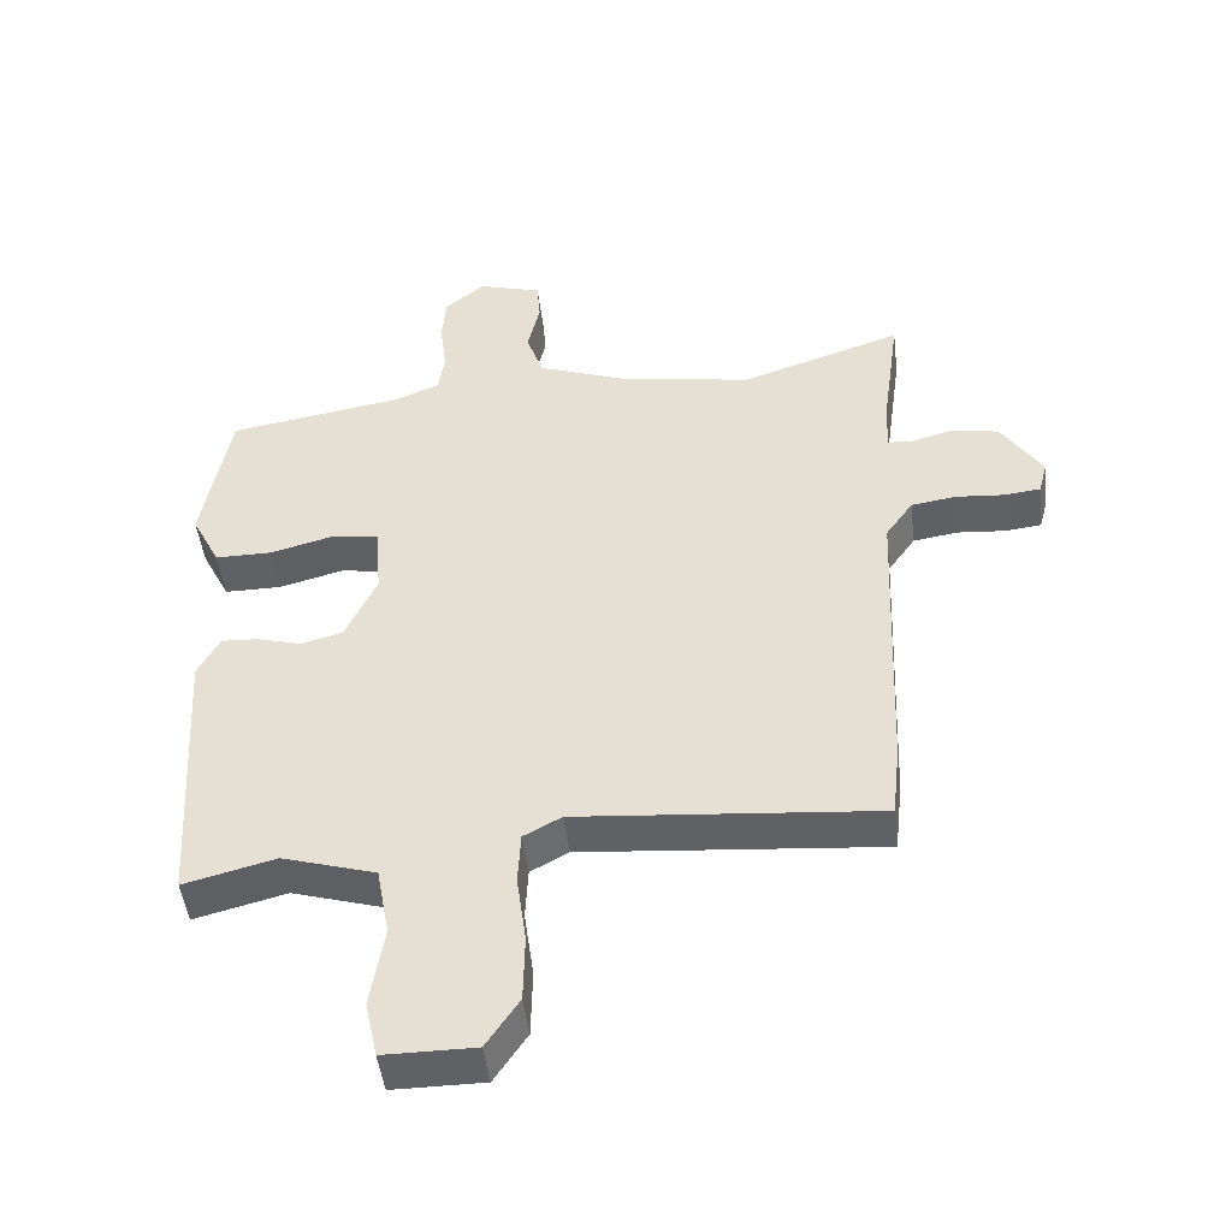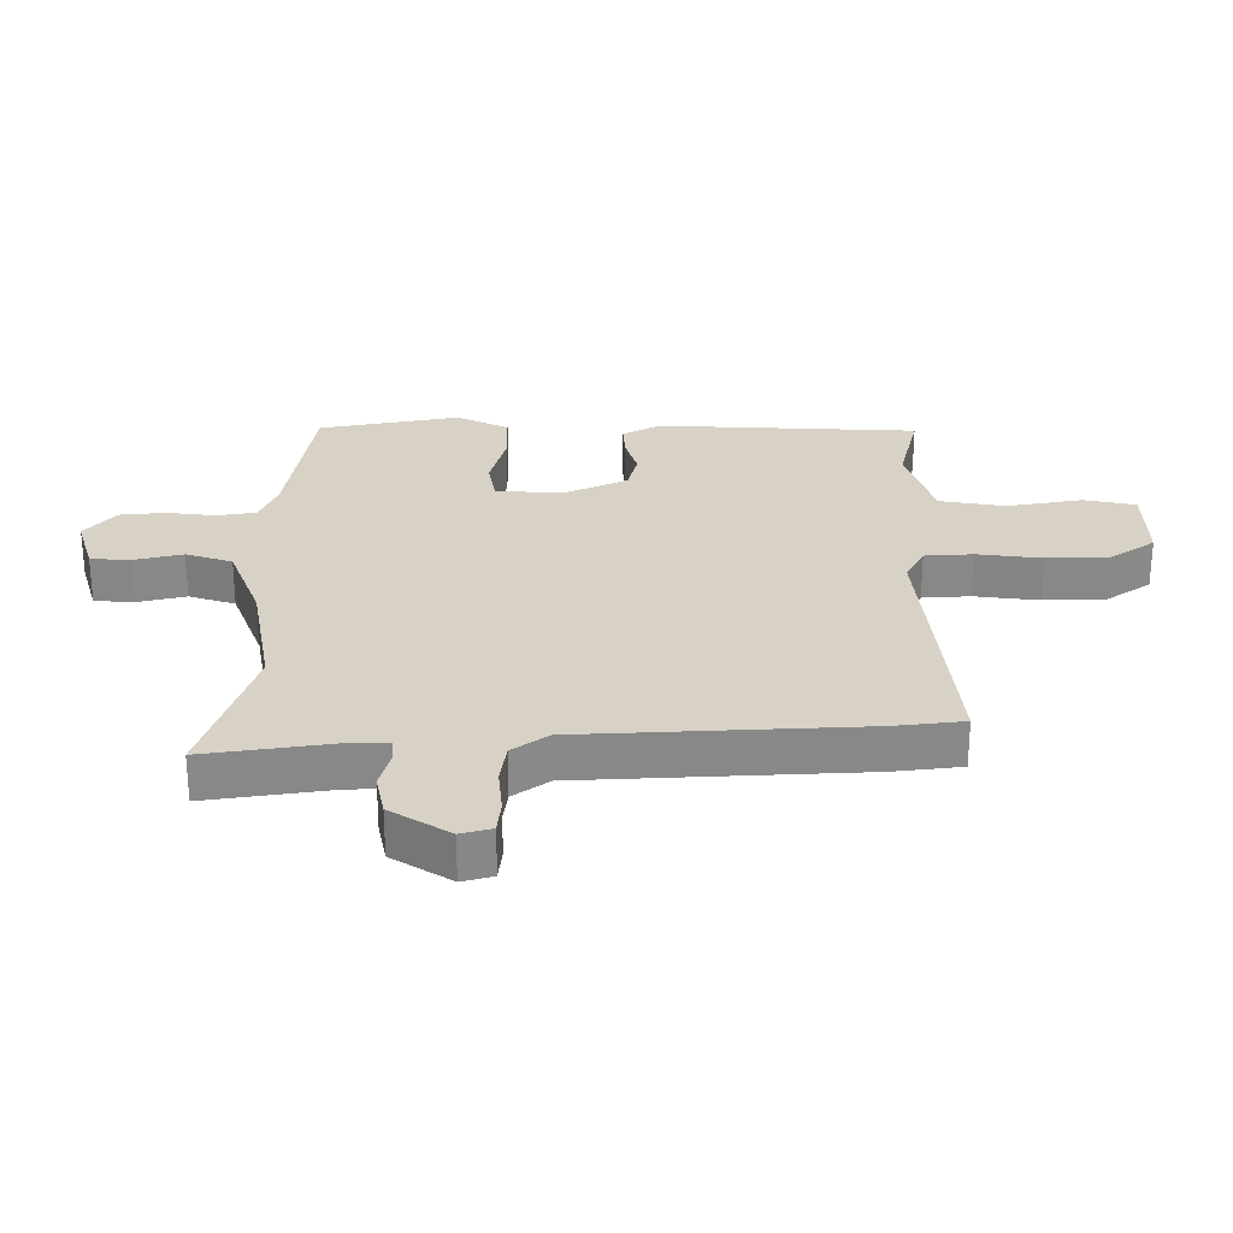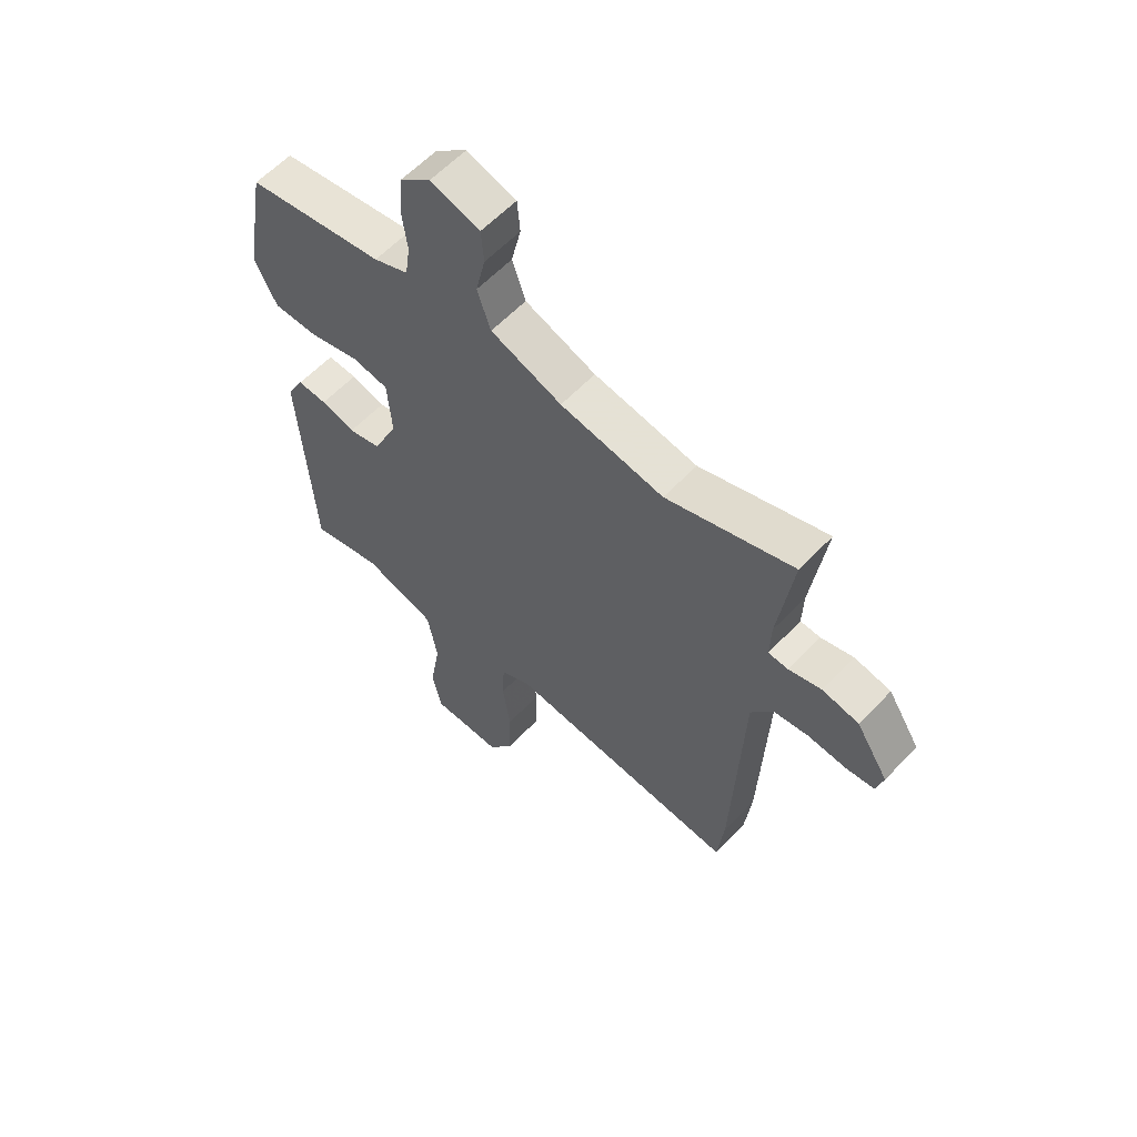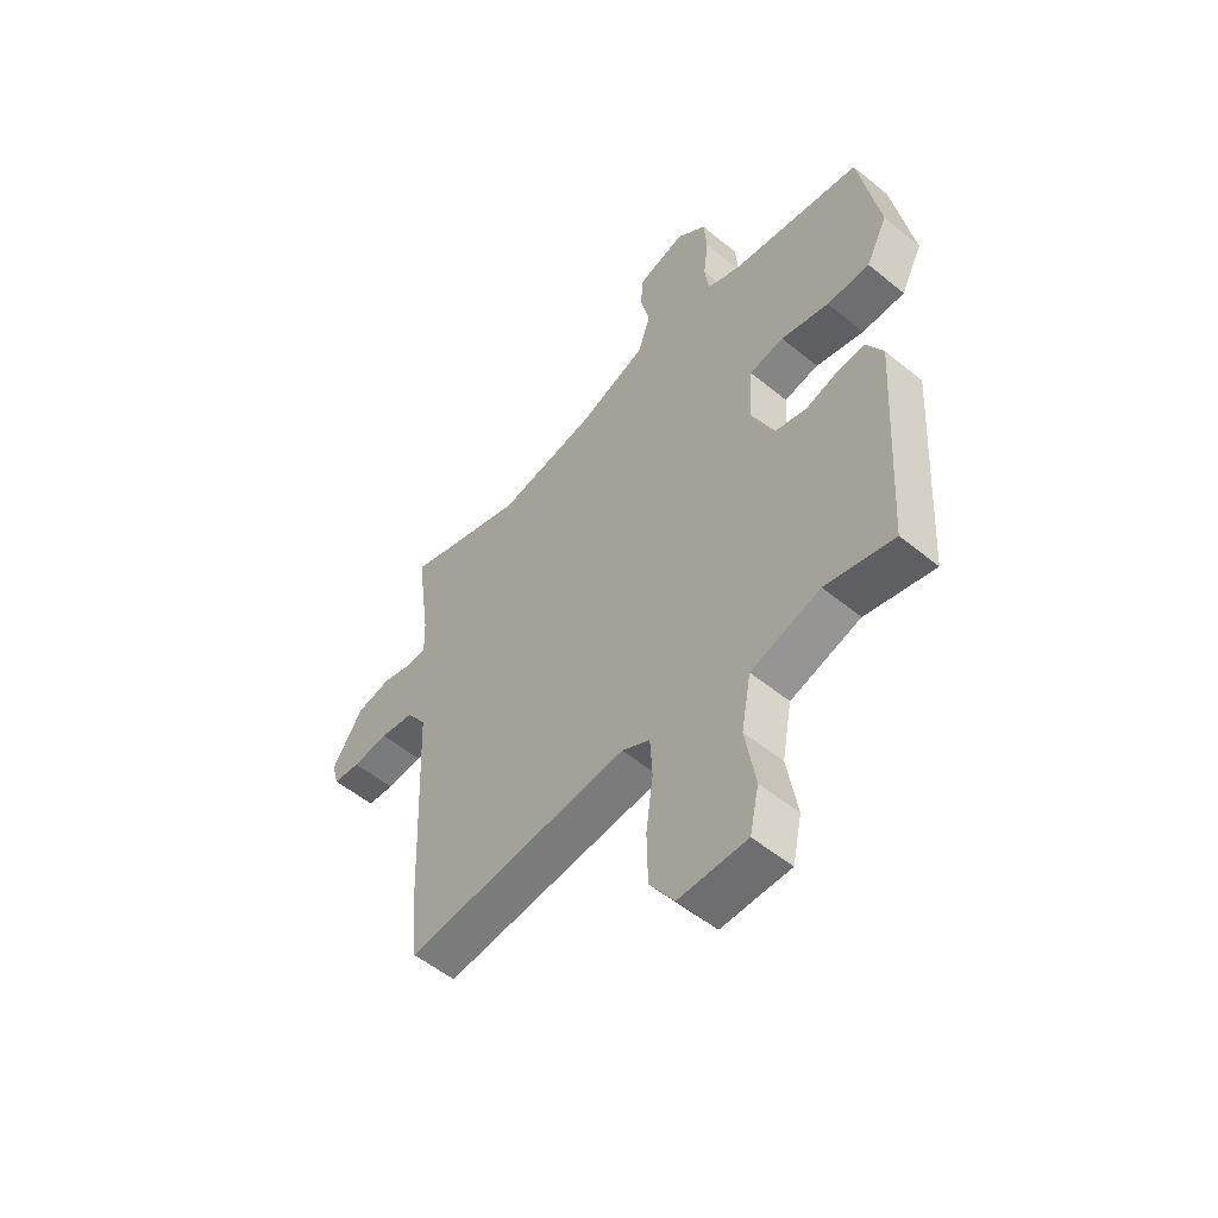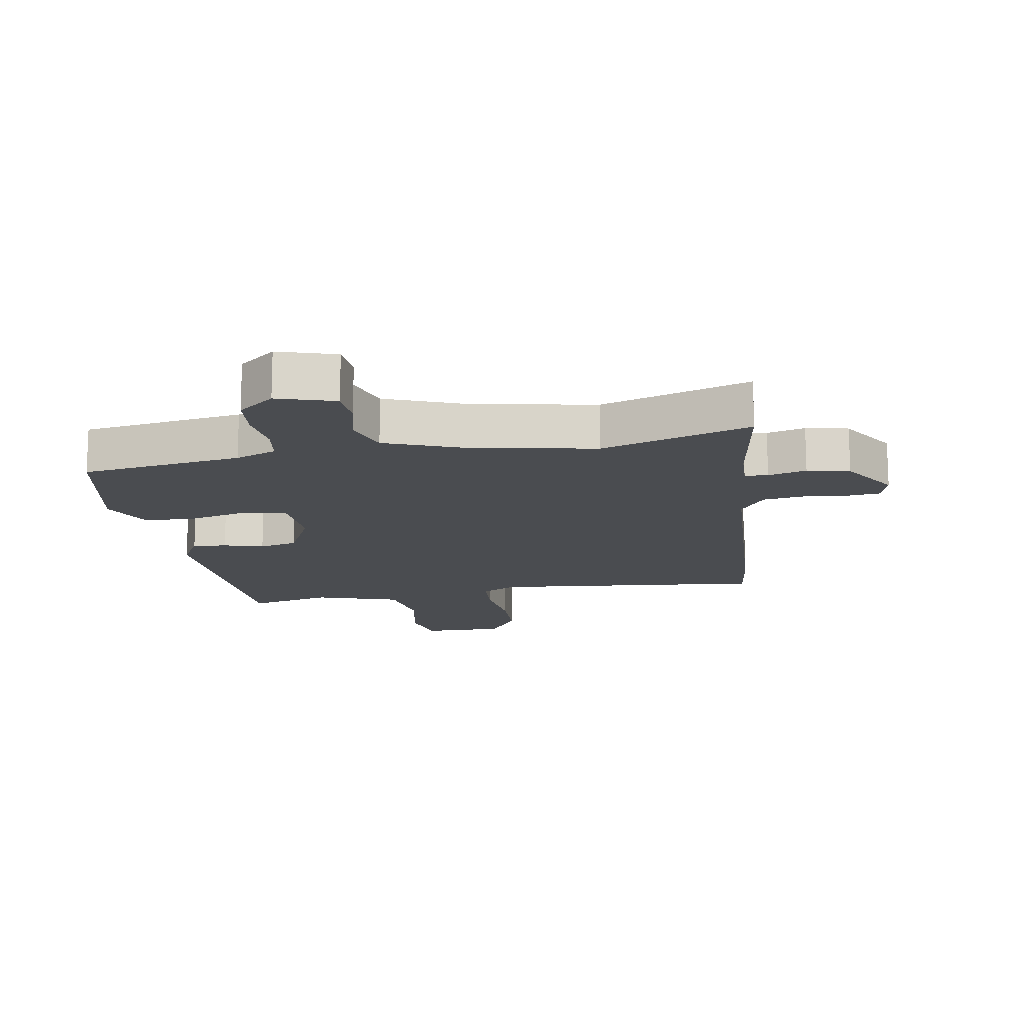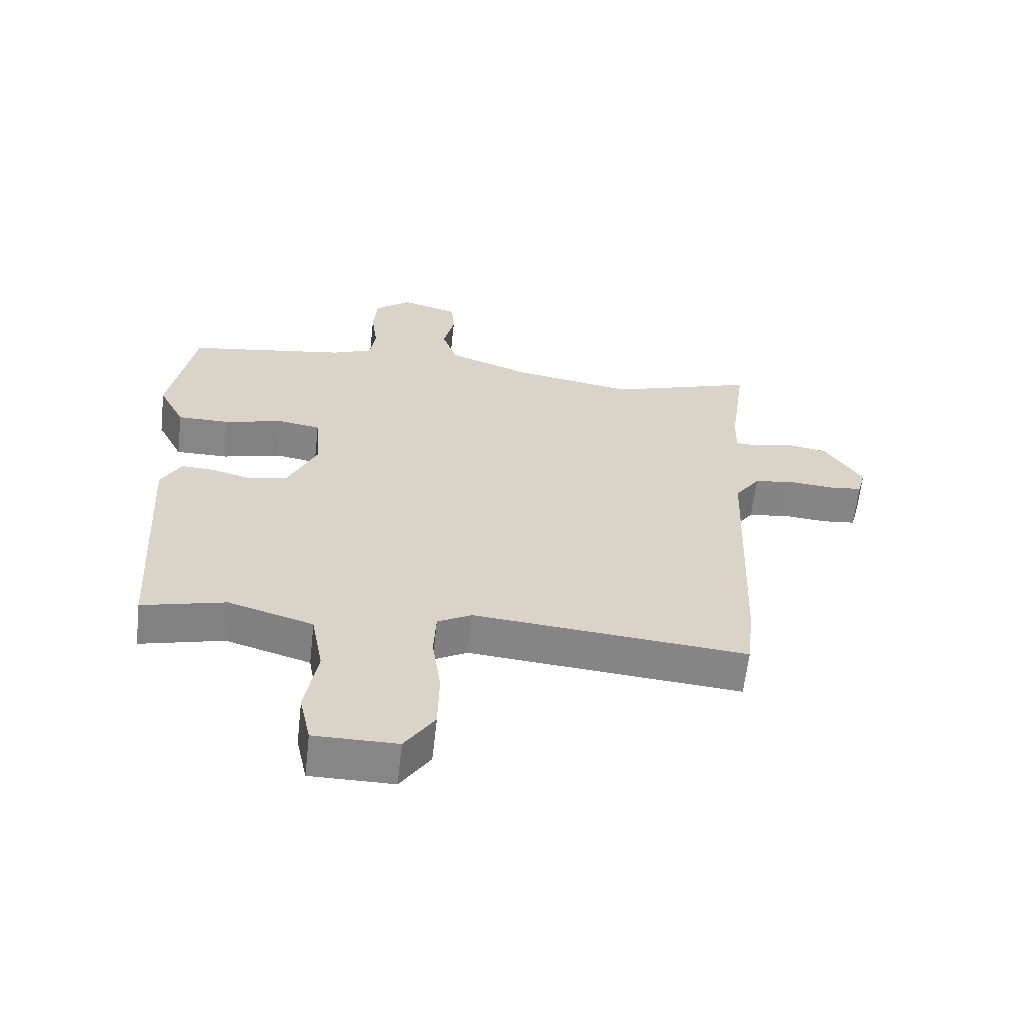
<metadata>
{"format":"obj","ext":"obj","renderer":"f3d","projection":"perspective","resolution":1024,"background":"white","views":[{"elev":-47.5,"azim":6.8,"up":"+Z"},{"elev":27.5,"azim":89.3,"up":"+Y"},{"elev":59.6,"azim":43.1,"up":"+Z"},{"elev":-54.4,"azim":-130.9,"up":"+Z"},{"elev":-14.8,"azim":8.8,"up":"+Y"},{"elev":-62.0,"azim":-6.4,"up":"+Z"}]}
</metadata>
<code>
v 0.339 0.07 0.446
v 0.576 0.07 0.525
v 0.549 0.07 0.329
v 0.547 0.07 0.259
v 0.584 0.07 0.257
v 0.645 0.07 0.274
v 0.713 0.07 0.261
v 0.773 0.07 0.168
v 0.76 0.07 0.119
v 0.707 0.07 0.113
v 0.636 0.07 0.119
v 0.57 0.07 0.109
v 0.53 0.07 0.052
v 0.512 0.07 -0.393
v 0.5 0.07 -0.501
v 0.061 0.07 -0.463
v 0.006 0.07 -0.493
v 0.002 0.07 -0.57
v 0.016 0.07 -0.671
v 0.014 0.07 -0.77
v -0.034 0.07 -0.842
v -0.167 0.07 -0.842
v -0.185 0.07 -0.759
v -0.165 0.07 -0.641
v -0.184 0.07 -0.537
v -0.32 0.07 -0.496
v -0.454 0.07 -0.53
v -0.479 0.07 -0.115
v -0.447 0.07 -0.055
v -0.392 0.07 -0.058
v -0.328 0.07 -0.076
v -0.267 0.07 -0.06
v -0.221 0.07 0.04
v -0.229 0.07 0.147
v -0.297 0.07 0.158
v -0.391 0.07 0.133
v -0.475 0.07 0.133
v -0.517 0.07 0.216
v -0.477 0.07 0.439
v -0.22 0.07 0.481
v -0.155 0.07 0.508
v -0.146 0.07 0.57
v -0.156 0.07 0.647
v -0.15 0.07 0.719
v -0.092 0.07 0.767
v 0.001 0.07 0.74
v 0.006 0.07 0.678
v -0.012 0.07 0.6
v 0.013 0.07 0.527
v 0.146 0.07 0.478
v 0.339 0 0.446
v 0.576 0 0.525
v 0.549 0 0.329
v 0.547 0 0.259
v 0.584 0 0.257
v 0.645 0 0.274
v 0.713 0 0.261
v 0.773 0 0.168
v 0.76 0 0.119
v 0.707 0 0.113
v 0.636 0 0.119
v 0.57 0 0.109
v 0.53 0 0.052
v 0.512 0 -0.393
v 0.5 0 -0.501
v 0.061 0 -0.463
v 0.006 0 -0.493
v 0.002 0 -0.57
v 0.016 0 -0.671
v 0.014 0 -0.77
v -0.034 0 -0.842
v -0.167 0 -0.842
v -0.185 0 -0.759
v -0.165 0 -0.641
v -0.184 0 -0.537
v -0.32 0 -0.496
v -0.454 0 -0.53
v -0.479 0 -0.115
v -0.447 0 -0.055
v -0.392 0 -0.058
v -0.328 0 -0.076
v -0.267 0 -0.06
v -0.221 0 0.04
v -0.229 0 0.147
v -0.297 0 0.158
v -0.391 0 0.133
v -0.475 0 0.133
v -0.517 0 0.216
v -0.477 0 0.439
v -0.22 0 0.481
v -0.155 0 0.508
v -0.146 0 0.57
v -0.156 0 0.647
v -0.15 0 0.719
v -0.092 0 0.767
v 0.001 0 0.74
v 0.006 0 0.678
v -0.012 0 0.6
v 0.013 0 0.527
v 0.146 0 0.478
f 46 47 48
f 45 46 48
f 44 45 48
f 43 44 48
f 42 43 48
f 41 42 48 49
f 40 41 49 50
f 40 50 1
f 39 40 1
f 38 39 1
f 37 38 1
f 36 37 1
f 35 36 1
f 29 30 31
f 28 29 31
f 27 28 31
f 26 27 31
f 25 26 31 32
f 24 25 32 33
f 22 23 24
f 21 22 24
f 20 21 24
f 19 20 24
f 18 19 24
f 24 33 34
f 18 24 34
f 17 18 34
f 13 14 15 16
f 16 17 34
f 13 16 34
f 12 13 34
f 9 10 11
f 8 9 11
f 7 8 11
f 6 7 11
f 5 6 11
f 12 34 35
f 11 12 35
f 5 11 35
f 4 5 35
f 3 4 35 1
f 1 2 3
f 98 97 96
f 98 96 95
f 98 95 94
f 98 94 93
f 98 93 92
f 99 98 92 91
f 100 99 91 90
f 51 100 90
f 51 90 89
f 51 89 88
f 51 88 87
f 51 87 86
f 51 86 85
f 81 80 79
f 81 79 78
f 81 78 77
f 81 77 76
f 82 81 76 75
f 83 82 75 74
f 74 73 72
f 74 72 71
f 74 71 70
f 74 70 69
f 74 69 68
f 84 83 74
f 84 74 68
f 84 68 67
f 66 65 64 63
f 84 67 66
f 84 66 63
f 84 63 62
f 61 60 59
f 61 59 58
f 61 58 57
f 61 57 56
f 61 56 55
f 85 84 62
f 85 62 61
f 85 61 55
f 85 55 54
f 51 85 54 53
f 53 52 51
f 1 51 52 2
f 2 52 53 3
f 3 53 54 4
f 4 54 55 5
f 5 55 56 6
f 6 56 57 7
f 7 57 58 8
f 8 58 59 9
f 9 59 60 10
f 10 60 61 11
f 11 61 62 12
f 12 62 63 13
f 13 63 64 14
f 14 64 65 15
f 15 65 66 16
f 16 66 67 17
f 17 67 68 18
f 18 68 69 19
f 19 69 70 20
f 20 70 71 21
f 21 71 72 22
f 22 72 73 23
f 23 73 74 24
f 24 74 75 25
f 25 75 76 26
f 26 76 77 27
f 27 77 78 28
f 28 78 79 29
f 29 79 80 30
f 30 80 81 31
f 31 81 82 32
f 32 82 83 33
f 33 83 84 34
f 34 84 85 35
f 35 85 86 36
f 36 86 87 37
f 37 87 88 38
f 38 88 89 39
f 39 89 90 40
f 40 90 91 41
f 41 91 92 42
f 42 92 93 43
f 43 93 94 44
f 44 94 95 45
f 45 95 96 46
f 46 96 97 47
f 47 97 98 48
f 48 98 99 49
f 49 99 100 50
f 50 100 51 1

</code>
